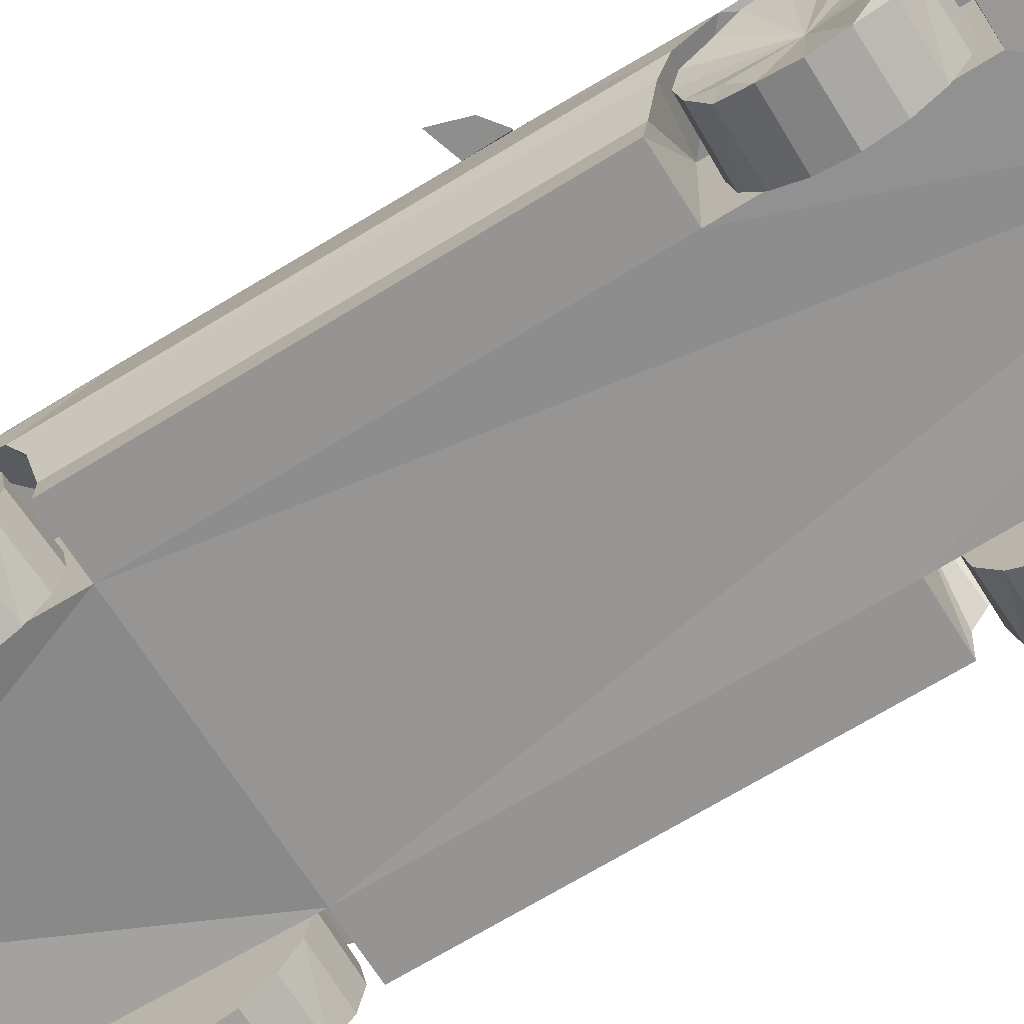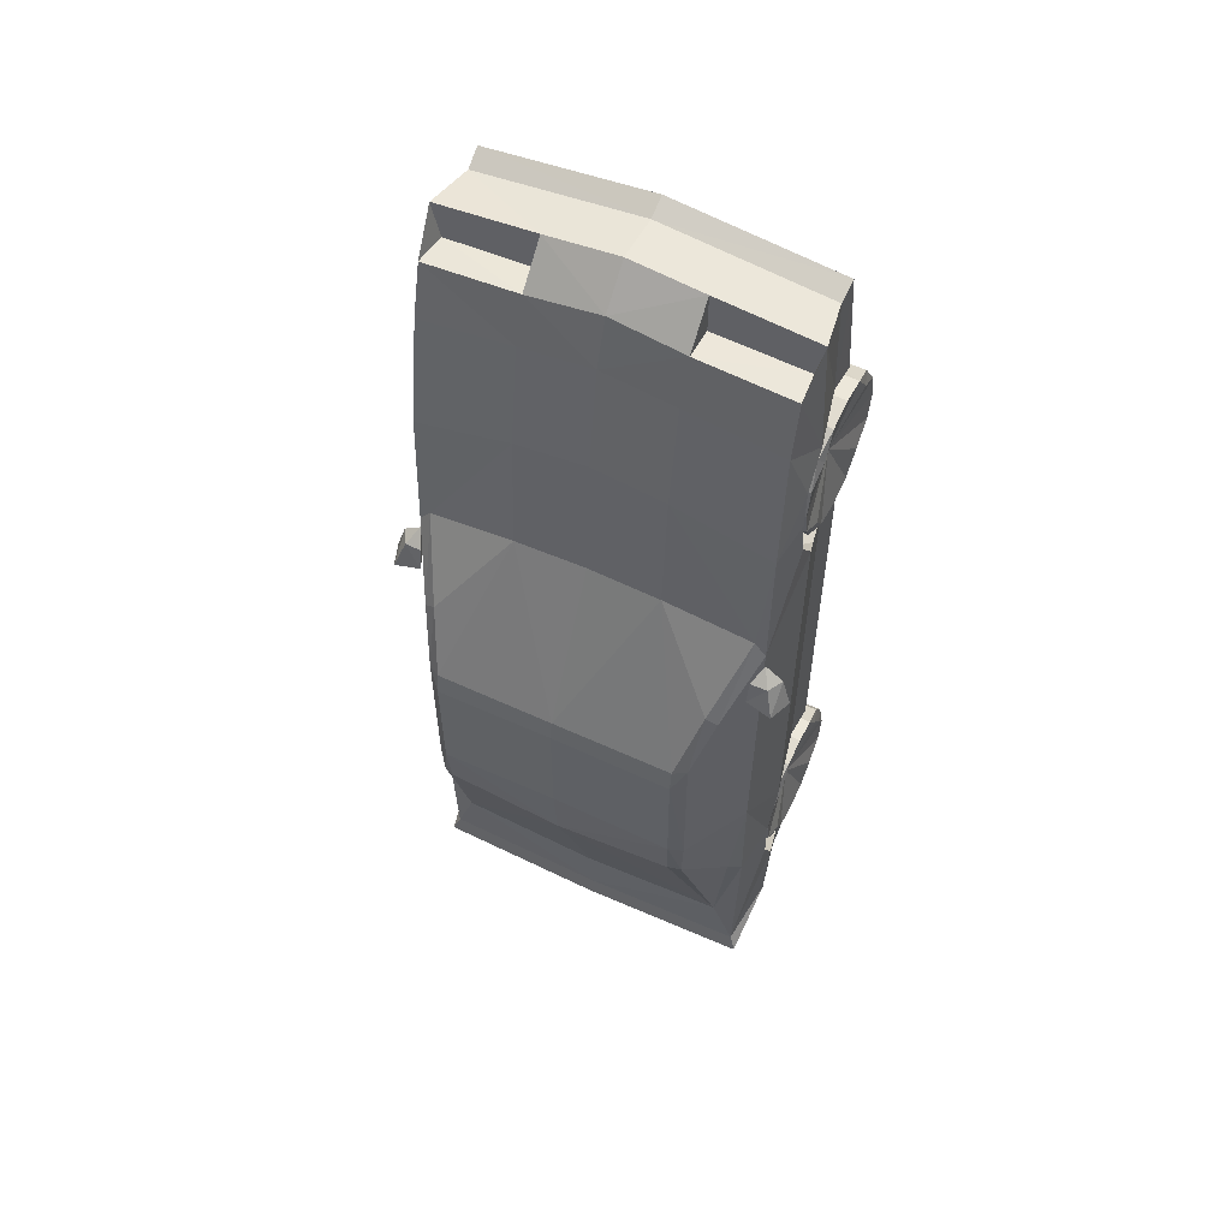
<metadata>
{"format":"obj","ext":"obj","renderer":"f3d","projection":"perspective","resolution":1024,"background":"white","views":[{"elev":-67.2,"azim":121.9,"up":"+Z"},{"elev":57.2,"azim":25.7,"up":"+Y"}]}
</metadata>
<code>
v -0.7134 -0.7952 0.5359
v -0.6741 0.5307 0.7605
v -0.6741 -1.056 0.7796
v -0.7134 -1.303 0.541
v -0.6594 -1.64 0.3621
v -0.6766 -1.393 0.2231
v -0.6049 -1.812 0.317
v -0.6686 1.064 0.7375
v -0.7017 1.295 0.5971
v -0.6991 1.423 0.4994
v 1e-05 1.962 0.4911
v 1e-05 1.941 0.2976
v -0.6401 1.87 0.2978
v -0.2841 1.174 0.7475
v -0.2841 1.604 0.6853
v 1e-05 0.6645 0.779
v 1e-05 1.21 0.7475
v 1e-05 1.64 0.6853
v 1e-05 -0.4872 1.095
v 1e-05 0.0696 1.083
v 1e-05 -1.765 0.7837
v 1e-05 -1.859 0.3918
v 1e-05 -1.888 0.548
v -0.5738 -1.501 0.7918
v -0.6448 -1.056 0.7796
v -0.4736 -0.04665 1.085
v 1e-05 -0.0165 1.097
v -0.4505 0.7718 0.1934
v -0.4505 -1.393 0.2231
v -0.6109 0.341 0.8792
v -0.6744 0.3363 0.7651
v 0.667 0.7812 0.3115
v 0.7134 -0.7952 0.5359
v 0.6742 -1.056 0.7796
v 0.7134 -1.303 0.541
v 0.6594 -1.64 0.3621
v 0.6303 -1.007 0.8259
v 0.6766 -0.7042 0.1934
v 0.6298 -1.841 0.3889
v 0.6545 -1.872 0.5486
v 0.7094 0.9879 0.5971
v 0.7017 1.295 0.5971
v 0.6991 1.423 0.4994
v 0.6401 1.87 0.2978
v 0.6544 1.462 0.2998
v 0.655 1.757 0.6213
v 0.6458 1.903 0.2192
v 0.2841 1.174 0.7475
v 0.2841 1.604 0.6853
v 0.5826 0.2563 0.9322
v 0.7014 -1.639 0.548
v 0.6666 -1.792 0.7371
v 0.1791 -1.817 0.5884
v 0.179 -1.802 0.7371
v 0.5738 -1.501 0.7918
v 0.6448 -1.056 0.7796
v 0.4736 -0.04665 1.085
v 0.4505 0.7812 0.6135
v 0.4505 -1.387 0.6214
v 0.7133 0.4168 0.8189
v 0.6471 0.4186 0.8217
v 0.5323 -0.8797 0.7749
v -0.5322 -0.8797 0.7749
v -0.5104 -0.8977 0.8515
v 0.5095 -0.9 0.8553
v -0.5152 -0.9549 0.8366
v 0.5153 -0.9549 0.8366
v -0.5322 -0.9549 0.7752
v 0.5323 -0.9549 0.7806
v 0.1417 -1.765 0.6004
v -1.1e-05 -1.765 0.6628
v -0.1416 -1.765 0.7252
v -0.6458 1.903 0.2192
v -0.2841 1.93 0.4911
v -0.6736 1.893 0.4911
v -0.285 1.786 0.6235
v -0.2841 1.765 0.4911
v -0.6424 1.747 0.4911
v -0.655 1.757 0.6213
v -0.6722 -1.808 0.5884
v -0.6567 -1.75 0.7747
v -0.6666 -1.792 0.7371
v 1e-05 -1.832 0.8019
v -0.6545 -1.872 0.5486
v -0.6297 -1.841 0.3889
v -0.6827 -1.818 0.7929
v -0.179 -1.802 0.7371
v 1e-05 -1.822 0.5884
v 1e-05 -1.762 0.5884
v -0.1791 -1.817 0.5884
v -0.4674 -0.7169 1.064
v -0.6302 -1.007 0.8259
v -0.6741 -0.574 0.7864
v -0.2841 0.6512 0.779
v 1e-05 -1.55 0.7895
v 1e-05 -0.7421 1.076
v -0.4735 0.04756 1.072
v -0.5826 0.2563 0.9322
v -0.4726 -0.0225 1.071
v -0.7014 -1.639 0.548
v -0.4743 -0.5243 1.083
v -0.5165 -0.7474 1.037
v -0.6953 -0.7409 0.4475
v -0.667 0.7812 0.3115
v -0.6945 0.8251 0.4472
v -0.7134 -1.148 0.6214
v -0.7134 -0.9629 0.6214
v -0.7117 0.8726 0.5165
v -0.6766 -0.7042 0.1934
v -0.6765 0.7718 0.1934
v -0.4505 -0.7042 0.1934
v -0.4505 -0.7135 0.6214
v -0.6672 -0.7135 0.3115
v -0.6559 -1.64 0.2755
v -0.7094 0.9879 0.5971
v -0.4505 0.7812 0.6135
v -0.7058 1.139 0.6135
v -0.4505 1.462 0.6135
v -0.6544 1.462 0.2998
v -0.664 1.468 0.2003
v -0.6672 -1.387 0.3257
v -0.6892 -1.364 0.4331
v -0.4505 1.468 0.2003
v -0.4505 -1.387 0.6214
v -0.5226 0.04085 1.041
v -0.5234 -0.574 1.04
v -0.5385 0.288 0.9451
v -0.63 0.5848 0.7605
v -0.7475 0.4168 0.7605
v -0.6774 0.4695 0.7605
v -0.6464 0.3305 0.843
v -0.7823 0.3025 0.7651
v -0.6471 0.4186 0.8217
v -0.7133 0.4168 0.8189
v -0.7481 0.3117 0.8583
v 0.6737 1.893 0.4911
v 0.2842 1.93 0.4911
v 0.2842 1.765 0.4911
v 0.6424 1.747 0.4911
v 0.6742 0.5307 0.7605
v 0.6686 1.064 0.7375
v 0.6571 1.54 0.6766
v 1e-05 1.826 0.6213
v 0.285 1.786 0.6235
v 0.6568 -1.75 0.7747
v 0.6827 -1.818 0.7929
v 0.6722 -1.808 0.5884
v 1e-05 -1.762 0.7371
v 0.5165 -0.7474 1.037
v 0.6742 -0.574 0.7864
v 0.5226 0.04085 1.041
v 0.2841 0.6512 0.779
v 0.5234 -0.574 1.04
v 0.4743 -0.5243 1.083
v 0.6954 -0.7409 0.4475
v 0.6945 0.8251 0.4472
v 0.7134 -1.148 0.6214
v 0.7134 -0.9629 0.6214
v 0.4505 -0.7042 0.1934
v 0.6672 -0.7135 0.3115
v 0.4505 0.7718 0.1934
v 0.6766 0.7718 0.1934
v 1e-05 -1.827 0.317
v 0.656 -1.64 0.2755
v 0.6766 -1.393 0.2231
v 0.4505 -1.393 0.2231
v 0.6049 -1.812 0.317
v 0.7118 0.8726 0.5165
v 0.7058 1.139 0.6135
v 0.4505 1.468 0.2003
v 0.6641 1.468 0.2003
v 0.6672 -1.387 0.3257
v 0.6892 -1.364 0.4331
v 0.4505 1.462 0.6135
v 0.4505 -0.7135 0.6214
v 0.6109 0.341 0.8792
v 0.4674 -0.7169 1.064
v 0.5385 0.288 0.9451
v 0.4726 -0.0225 1.071
v 0.4735 0.04756 1.072
v 0.63 0.5848 0.7605
v 0.6774 0.4695 0.7605
v 0.6465 0.3305 0.843
v 0.6744 0.3363 0.7651
v 0.7823 0.3025 0.7651
v 0.7481 0.3117 0.8583
v 0.7475 0.4168 0.7605
v 1e-05 1.975 0.2192
v -0.6571 1.54 0.6766
v 0.4804 -0.765 0.2947
v 0.4804 -0.7871 0.406
v 0.4804 -0.9445 0.5634
v 0.7009 -1.318 0.4034
v 0.6904 -1.261 0.08902
v 0.7054 -0.9633 0.07134
v 0.7054 -0.8849 0.1237
v 0.7009 -0.7934 0.186
v 0.7009 -0.7718 0.2947
v 0.701 -0.7932 0.4034
v 0.7054 -0.8849 0.4656
v 0.7009 -1.165 0.5571
v 0.7054 -1.227 0.4656
v 0.7054 -1.227 0.1237
v 0.6579 -1.056 0.2947
v 0.4804 -1.056 0.003833
v 0.4804 -0.9445 0.02597
v 0.6904 -0.9445 0.02597
v 0.6904 -0.8502 0.08902
v 0.4804 -0.8502 0.08902
v 0.4804 -0.7871 0.1834
v 0.4804 -0.8502 0.5003
v 0.4804 -1.056 0.5855
v 0.4804 -1.167 0.5634
v 0.4804 -1.261 0.5003
v 0.4804 -1.325 0.406
v 0.4804 -1.347 0.2947
v 0.4804 -1.325 0.1834
v 0.4804 -1.261 0.08902
v 0.4804 -1.167 0.02597
v 0.6904 -0.8502 0.5003
v 0.7009 -0.9471 0.5571
v 0.7009 -1.056 0.5787
v 0.6904 -1.261 0.5003
v 0.7009 -1.34 0.2947
v 0.7009 -1.318 0.186
v 0.7009 -1.165 0.03226
v 0.7009 -1.056 0.01064
v 0.4804 1.432 0.2947
v 0.4804 1.346 0.5003
v 0.4804 1.029 0.5634
v 0.4804 0.8721 0.406
v 0.4804 0.8721 0.1834
v 0.7009 1.249 0.03225
v 0.6904 1.346 0.08902
v 0.6904 0.9351 0.5003
v 0.7054 1.312 0.1237
v 0.7009 1.403 0.186
v 0.7009 1.403 0.4034
v 0.7054 1.312 0.4656
v 0.7009 1.141 0.5787
v 0.7054 0.9698 0.4656
v 0.7009 0.8783 0.4034
v 0.701 0.8781 0.1859
v 0.7054 0.9698 0.1237
v 0.6579 1.141 0.2947
v 0.4804 1.252 0.02597
v 0.4804 1.141 0.003833
v 0.4804 1.346 0.08902
v 0.4804 1.409 0.1834
v 0.4804 1.409 0.406
v 0.4804 1.252 0.5634
v 0.4804 1.141 0.5855
v 0.4804 0.9351 0.5003
v 0.4804 0.8499 0.2947
v 0.4804 0.9351 0.08902
v 0.701 1.141 0.01041
v 0.7009 1.032 0.03226
v 0.4804 1.029 0.02597
v 0.7009 1.425 0.2947
v 0.6904 1.346 0.5003
v 0.7009 1.249 0.5571
v 0.701 1.032 0.5573
v 0.7009 0.8567 0.2947
v 0.6904 0.9351 0.08902
v -0.4804 -1.056 0.003833
v -0.4804 -1.261 0.08902
v -0.4804 -1.347 0.2947
v -0.4804 -1.325 0.406
v -0.4804 -1.261 0.5003
v -0.4804 -1.167 0.5634
v -0.4804 -0.7871 0.406
v -0.4804 -0.8502 0.08902
v -0.7009 -1.056 0.01064
v -0.7054 -1.227 0.1237
v -0.7009 -1.318 0.186
v -0.7054 -1.298 0.2947
v -0.7009 -1.318 0.4034
v -0.7054 -1.227 0.4656
v -0.701 -1.056 0.5789
v -0.7054 -0.8849 0.4656
v -0.7009 -0.7934 0.4034
v -0.701 -0.7716 0.2947
v -0.7009 -0.7934 0.186
v -0.7054 -0.8849 0.1237
v -0.7009 -0.9471 0.03226
v -0.6579 -1.056 0.2947
v -0.701 -1.165 0.03204
v -0.4804 -1.167 0.02597
v -0.4804 -1.325 0.1834
v -0.4804 -1.056 0.5855
v -0.4804 -0.9445 0.5634
v -0.4804 -0.8502 0.5003
v -0.4804 -0.765 0.2947
v -0.4804 -0.7871 0.1834
v -0.4804 -0.9445 0.02597
v -0.6904 -1.261 0.08902
v -0.6904 -1.347 0.2947
v -0.6904 -1.261 0.5003
v -0.7009 -1.165 0.5571
v -0.7009 -0.9471 0.5571
v -0.6904 -0.8502 0.5003
v -0.6904 -0.8502 0.08902
v -0.4804 1.029 0.02597
v -0.4804 0.8499 0.2947
v -0.4804 1.409 0.1834
v -0.6904 0.9351 0.5003
v -0.6904 1.409 0.406
v -0.6904 1.346 0.08902
v -0.7054 0.9698 0.1237
v -0.7009 0.8783 0.186
v -0.7054 0.899 0.2947
v -0.7009 0.8783 0.4034
v -0.7054 0.9698 0.4656
v -0.7009 1.249 0.5571
v -0.7009 1.342 0.4955
v -0.7054 1.364 0.3872
v -0.7009 1.425 0.2947
v -0.7054 1.364 0.2022
v -0.7054 1.312 0.1237
v -0.7009 1.249 0.03226
v -0.6579 1.141 0.2947
v -0.4804 1.141 0.003833
v -0.4804 0.9351 0.08902
v -0.6904 0.9351 0.08902
v -0.4804 0.8721 0.1834
v -0.4804 0.8721 0.406
v -0.4804 0.9351 0.5003
v -0.4804 1.029 0.5634
v -0.4804 1.141 0.5855
v -0.4804 1.252 0.5634
v -0.4804 1.346 0.5003
v -0.4804 1.432 0.2947
v -0.4804 1.409 0.406
v -0.6904 1.409 0.1834
v -0.4804 1.252 0.02597
v -0.4804 1.346 0.08902
v -0.7009 1.141 0.01064
v -0.701 1.032 0.03204
v -0.6904 0.8499 0.2947
v -0.7009 1.032 0.5571
v -0.701 1.141 0.5789
f 103 104 113
f 103 1 105
f 105 104 103
f 93 31 108
f 107 3 93
f 106 81 3
f 3 107 106
f 81 106 4
f 121 5 100
f 93 102 126
f 24 3 81
f 102 93 92
f 92 93 3
f 93 1 107
f 108 1 93
f 105 1 108
f 110 109 113
f 113 104 110
f 100 5 85
f 6 114 5
f 5 121 6
f 114 7 85
f 85 5 114
f 2 115 108
f 115 2 8
f 8 117 115
f 9 8 189
f 9 189 10
f 75 10 79
f 117 8 9
f 79 10 189
f 75 119 10
f 119 75 13
f 73 120 119
f 119 13 73
f 143 11 74
f 12 188 73
f 74 76 143
f 12 74 11
f 76 74 77
f 78 77 74
f 74 75 78
f 79 78 75
f 76 77 78
f 78 79 76
f 13 75 74
f 74 12 13
f 73 13 12
f 94 14 128
f 8 2 128
f 14 15 189
f 189 8 14
f 15 76 79
f 16 17 14
f 14 94 16
f 17 18 15
f 15 14 17
f 18 143 76
f 76 15 18
f 8 128 14
f 98 127 128
f 128 30 98
f 125 97 127
f 127 98 125
f 27 20 97
f 97 26 27
f 96 19 101
f 101 91 96
f 100 86 81
f 100 80 82
f 83 21 81
f 81 86 83
f 100 82 86
f 82 80 90
f 87 83 86
f 83 87 148
f 22 23 84
f 84 85 22
f 163 22 85
f 85 7 163
f 84 90 80
f 90 84 23
f 84 80 100
f 100 85 84
f 23 88 90
f 86 82 87
f 90 87 82
f 90 88 89
f 90 89 148
f 148 87 90
f 24 92 3
f 24 81 21
f 21 95 24
f 96 91 24
f 24 95 96
f 102 24 91
f 92 24 102
f 93 126 125
f 93 125 98
f 93 98 30
f 94 20 16
f 127 94 128
f 94 97 20
f 97 94 127
f 16 94 95
f 24 95 25
f 94 93 25
f 25 95 94
f 91 102 25
f 24 25 92
f 126 25 93
f 91 99 96
f 20 96 97
f 99 125 98
f 91 25 126
f 102 92 25
f 100 122 121
f 4 100 81
f 100 4 122
f 26 101 19
f 126 101 26
f 19 27 26
f 125 26 97
f 125 126 26
f 102 101 126
f 101 102 91
f 103 113 112
f 1 103 112
f 104 105 116
f 112 124 106
f 106 107 112
f 4 106 124
f 107 1 112
f 105 108 116
f 28 111 109
f 109 110 28
f 111 112 113
f 113 109 111
f 116 28 110
f 110 104 116
f 29 163 114
f 114 6 29
f 124 29 6
f 6 121 124
f 7 114 163
f 108 115 116
f 118 116 115
f 115 117 118
f 9 10 118
f 117 9 118
f 10 119 118
f 188 123 120
f 120 73 188
f 123 118 119
f 119 120 123
f 121 122 124
f 122 4 124
f 123 28 116
f 116 118 123
f 111 29 124
f 124 112 111
f 93 30 31
f 128 2 30
f 31 30 2
f 31 2 108
f 125 99 91
f 91 126 125
f 127 97 99
f 99 98 127
f 125 97 99
f 99 97 96
f 93 94 128
f 128 31 93
f 31 128 30
f 31 129 130
f 129 31 132
f 130 131 31
f 132 31 131
f 134 133 130
f 130 129 134
f 131 130 133
f 131 135 132
f 135 134 129
f 129 132 135
f 134 135 131
f 131 133 134
f 160 32 155
f 156 33 155
f 156 155 32
f 150 168 184
f 158 150 34
f 157 34 145
f 34 157 158
f 145 35 157
f 172 51 36
f 150 153 149
f 55 145 34
f 149 37 150
f 37 34 150
f 150 158 33
f 168 150 33
f 168 33 156
f 162 160 38
f 160 162 32
f 51 39 36
f 165 36 164
f 36 165 172
f 164 39 167
f 39 164 36
f 140 168 41
f 41 141 140
f 141 41 169
f 42 142 141
f 42 43 142
f 136 46 43
f 169 42 141
f 46 142 43
f 136 43 45
f 45 44 136
f 47 45 171
f 45 47 44
f 143 137 11
f 12 47 188
f 137 143 144
f 12 11 137
f 144 138 137
f 139 137 138
f 137 139 136
f 46 136 139
f 144 139 138
f 139 144 46
f 44 137 136
f 137 44 12
f 47 12 44
f 152 181 48
f 141 181 140
f 48 142 49
f 142 48 141
f 46 49 142
f 16 48 17
f 48 16 152
f 17 49 18
f 49 17 48
f 18 144 143
f 144 18 49
f 141 48 181
f 181 50 176
f 151 178 180
f 178 151 50
f 27 180 20
f 180 27 57
f 96 154 19
f 154 96 177
f 51 145 146
f 51 52 147
f 83 145 21
f 145 83 146
f 51 146 52
f 52 53 147
f 54 146 83
f 83 148 54
f 22 40 23
f 40 22 39
f 163 39 22
f 39 163 167
f 40 147 53
f 53 23 40
f 40 51 147
f 51 40 39
f 23 53 88
f 146 54 52
f 53 52 54
f 53 89 88
f 53 148 89
f 148 53 54
f 55 34 37
f 55 21 145
f 21 55 95
f 96 55 177
f 55 96 95
f 149 177 55
f 37 149 55
f 150 151 153
f 150 50 151
f 150 176 50
f 152 16 20
f 178 181 152
f 152 20 180
f 180 178 152
f 16 95 152
f 55 56 95
f 152 56 150
f 177 56 149
f 55 37 56
f 153 150 56
f 177 96 179
f 20 180 96
f 179 50 151
f 177 153 56
f 149 56 37
f 51 172 173
f 35 145 51
f 51 173 35
f 57 19 154
f 153 57 154
f 19 57 27
f 151 180 57
f 151 57 153
f 149 153 154
f 154 177 149
f 155 175 160
f 33 175 155
f 32 58 156
f 175 157 59
f 157 175 158
f 35 59 157
f 158 175 33
f 156 58 168
f 161 38 159
f 38 161 162
f 159 160 175
f 160 159 38
f 58 162 161
f 162 58 32
f 166 164 163
f 164 166 165
f 59 165 166
f 165 59 172
f 167 163 164
f 168 58 41
f 174 41 58
f 41 174 169
f 42 174 43
f 169 174 42
f 43 174 45
f 188 171 170
f 171 188 47
f 170 45 174
f 45 170 171
f 172 59 173
f 173 59 35
f 170 58 161
f 58 170 174
f 159 59 166
f 59 159 175
f 150 184 176
f 181 176 140
f 184 140 176
f 184 168 140
f 151 177 179
f 177 151 153
f 178 179 180
f 179 178 50
f 181 50 178
f 151 179 180
f 179 96 180
f 150 181 152
f 181 150 184
f 184 176 181
f 184 182 187
f 187 185 184
f 182 184 183
f 185 183 184
f 60 182 61
f 182 60 187
f 183 61 182
f 183 185 186
f 186 187 60
f 187 186 185
f 60 183 186
f 183 60 61
f 62 63 64
f 64 65 62
f 65 64 66
f 66 67 65
f 67 66 68
f 68 69 67
f 62 65 67
f 67 69 62
f 64 63 68
f 68 66 64
f 188 170 161
f 188 161 159
f 159 166 163
f 163 29 111
f 159 163 111
f 188 159 111
f 188 111 28
f 188 28 123
f 15 79 189
f 49 46 144
f 218 217 216
f 216 215 214
f 214 213 212
f 216 214 212
f 212 192 211
f 211 191 190
f 212 211 190
f 190 210 209
f 206 205 209
f 209 205 190
f 190 205 212
f 212 205 216
f 216 205 218
f 218 205 219
f 205 206 207
f 207 227 205
f 206 209 208
f 208 207 206
f 209 210 197
f 197 208 209
f 210 190 198
f 198 197 210
f 190 191 199
f 199 198 190
f 191 211 220
f 220 199 191
f 211 192 221
f 221 220 211
f 192 212 222
f 222 221 192
f 212 213 201
f 201 222 212
f 213 214 223
f 223 201 213
f 214 215 193
f 193 223 214
f 215 216 224
f 224 193 215
f 216 217 225
f 225 224 216
f 217 218 194
f 194 225 217
f 218 219 226
f 226 194 218
f 219 205 227
f 227 226 219
f 227 207 195
f 196 195 207
f 207 208 196
f 197 196 208
f 199 220 200
f 221 200 220
f 201 223 202
f 193 202 223
f 225 194 203
f 226 203 194
f 227 195 204
f 195 196 204
f 196 197 204
f 197 198 204
f 198 199 204
f 199 200 204
f 200 221 204
f 221 222 204
f 222 201 204
f 201 202 204
f 202 193 204
f 193 224 204
f 224 225 204
f 225 203 204
f 203 226 204
f 226 227 204
f 255 232 254
f 254 231 253
f 253 230 252
f 254 253 252
f 252 251 229
f 229 250 228
f 252 229 228
f 228 249 248
f 246 247 248
f 248 247 228
f 228 247 252
f 252 247 254
f 254 247 255
f 255 247 258
f 247 246 233
f 233 256 247
f 246 248 234
f 234 233 246
f 248 249 237
f 237 234 248
f 249 228 259
f 259 237 249
f 228 250 238
f 238 259 228
f 250 229 260
f 260 238 250
f 229 251 261
f 261 260 229
f 251 252 240
f 240 261 251
f 252 230 262
f 262 240 252
f 230 253 235
f 235 262 230
f 253 231 242
f 242 235 253
f 231 254 263
f 263 242 231
f 254 232 243
f 243 263 254
f 232 255 264
f 264 243 232
f 255 258 257
f 257 264 255
f 258 247 256
f 256 257 258
f 233 234 236
f 237 236 234
f 238 260 239
f 261 239 260
f 262 235 241
f 242 241 235
f 243 264 244
f 257 244 264
f 256 233 245
f 233 236 245
f 236 237 245
f 237 259 245
f 259 238 245
f 238 239 245
f 239 261 245
f 261 240 245
f 240 262 245
f 262 241 245
f 241 242 245
f 242 263 245
f 263 243 245
f 243 244 245
f 244 257 245
f 257 256 245
f 272 294 293
f 293 271 292
f 292 291 290
f 293 292 290
f 290 270 269
f 269 268 267
f 290 269 267
f 267 289 266
f 288 265 266
f 266 265 267
f 267 265 290
f 290 265 293
f 293 265 272
f 272 265 295
f 265 288 287
f 287 273 265
f 288 266 296
f 296 287 288
f 266 289 275
f 275 296 266
f 289 267 297
f 297 275 289
f 267 268 277
f 277 297 267
f 268 269 298
f 298 277 268
f 269 270 299
f 299 298 269
f 270 290 279
f 279 299 270
f 290 291 300
f 300 279 290
f 291 292 301
f 301 300 291
f 292 271 281
f 281 301 292
f 271 293 282
f 282 281 271
f 293 294 283
f 283 282 293
f 294 272 302
f 302 283 294
f 272 295 285
f 285 302 272
f 295 265 273
f 273 285 295
f 287 296 274
f 275 274 296
f 275 297 276
f 277 276 297
f 277 298 278
f 299 278 298
f 300 301 280
f 281 280 301
f 283 302 284
f 285 284 302
f 273 287 286
f 287 274 286
f 274 275 286
f 275 276 286
f 276 277 286
f 277 278 286
f 278 299 286
f 299 279 286
f 279 300 286
f 300 280 286
f 280 281 286
f 281 282 286
f 282 283 286
f 283 284 286
f 284 285 286
f 285 273 286
f 336 305 332
f 332 333 331
f 331 330 329
f 332 331 329
f 329 328 327
f 327 326 304
f 329 327 304
f 304 325 323
f 303 322 323
f 323 322 304
f 304 322 329
f 329 322 332
f 332 322 336
f 336 322 335
f 322 303 338
f 338 337 322
f 303 323 324
f 324 338 303
f 323 325 310
f 310 324 323
f 325 304 339
f 339 310 325
f 304 326 312
f 312 339 304
f 326 327 306
f 306 312 326
f 327 328 340
f 340 306 327
f 328 329 341
f 341 340 328
f 329 330 314
f 314 341 329
f 330 331 315
f 315 314 330
f 331 333 307
f 307 315 331
f 333 332 317
f 317 307 333
f 332 305 334
f 334 317 332
f 305 336 308
f 308 334 305
f 336 335 320
f 320 308 336
f 335 322 337
f 337 320 335
f 338 324 309
f 310 309 324
f 310 339 311
f 312 311 339
f 312 306 313
f 340 313 306
f 315 307 316
f 317 316 307
f 317 334 318
f 319 318 334
f 334 308 319
f 320 319 308
f 337 338 321
f 338 309 321
f 309 310 321
f 310 311 321
f 311 312 321
f 312 313 321
f 313 340 321
f 340 341 321
f 341 314 321
f 314 315 321
f 315 316 321
f 316 317 321
f 317 318 321
f 318 319 321
f 319 320 321
f 320 337 321

</code>
